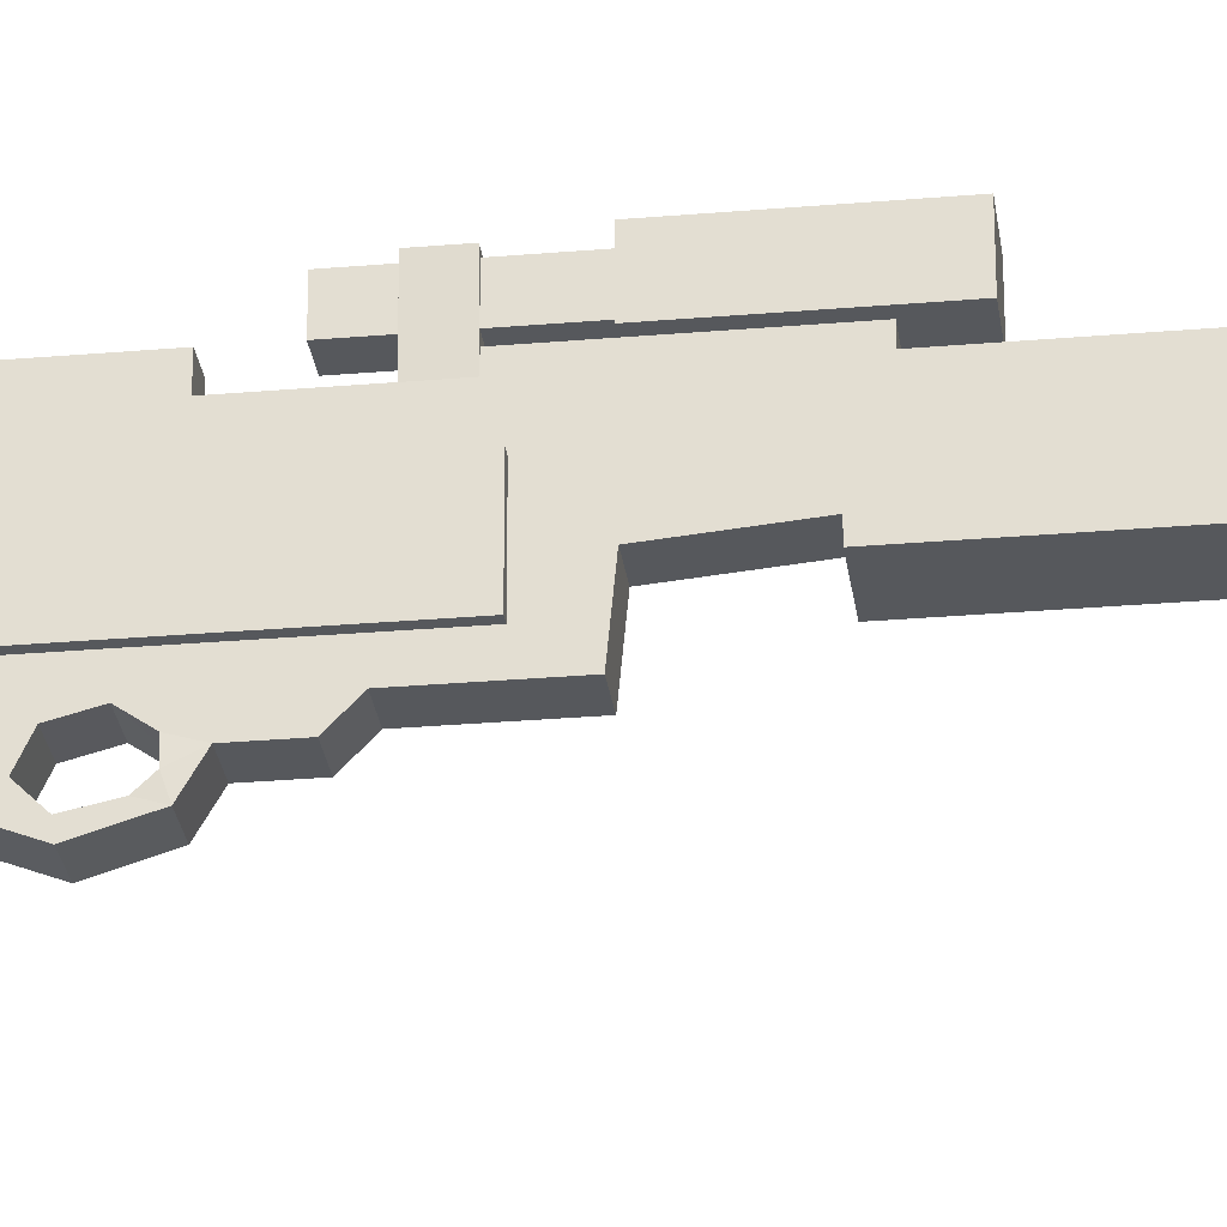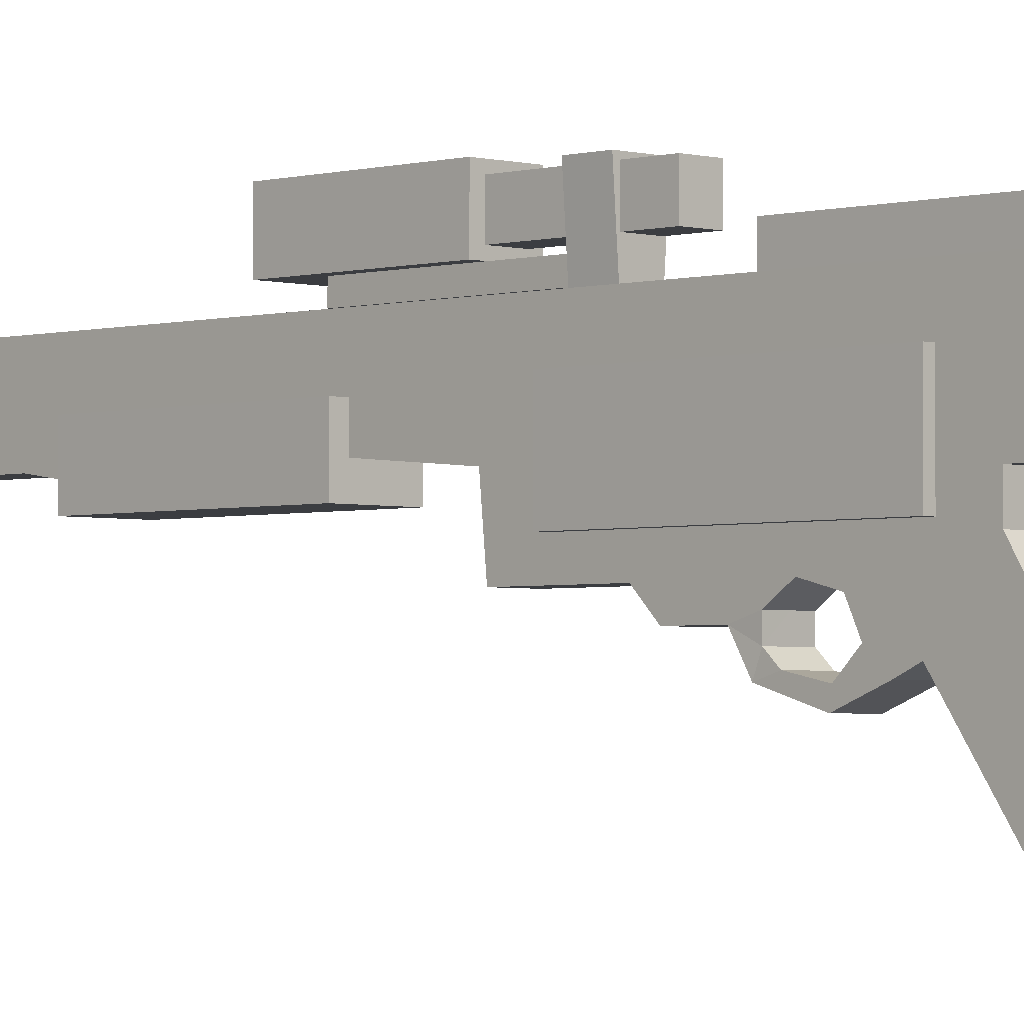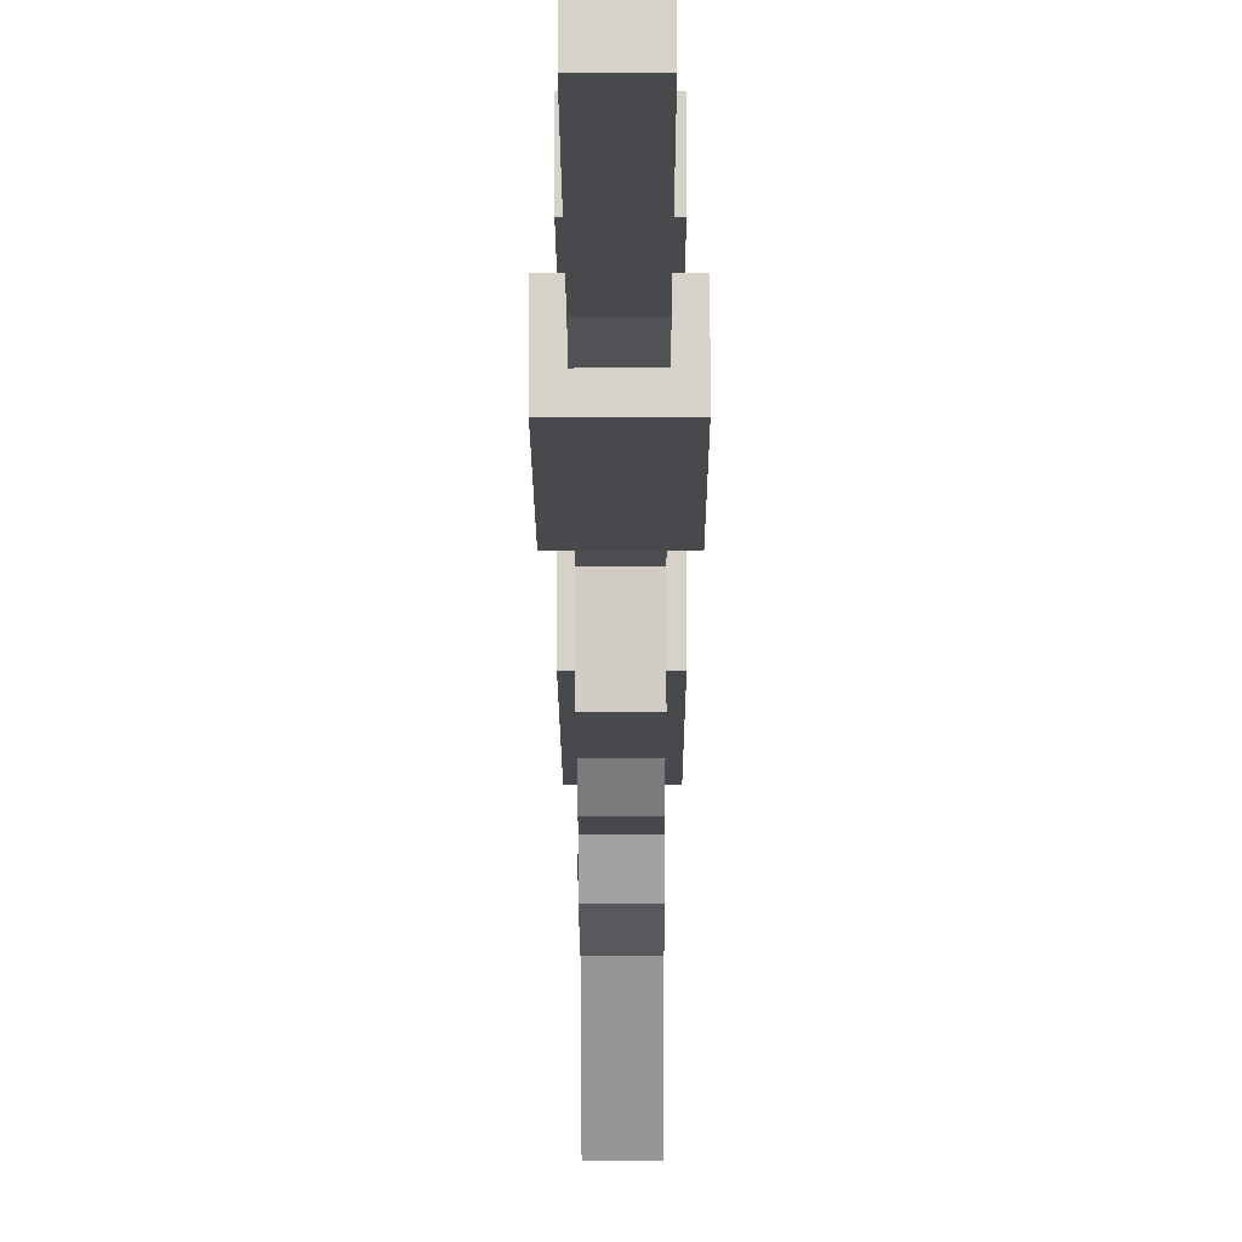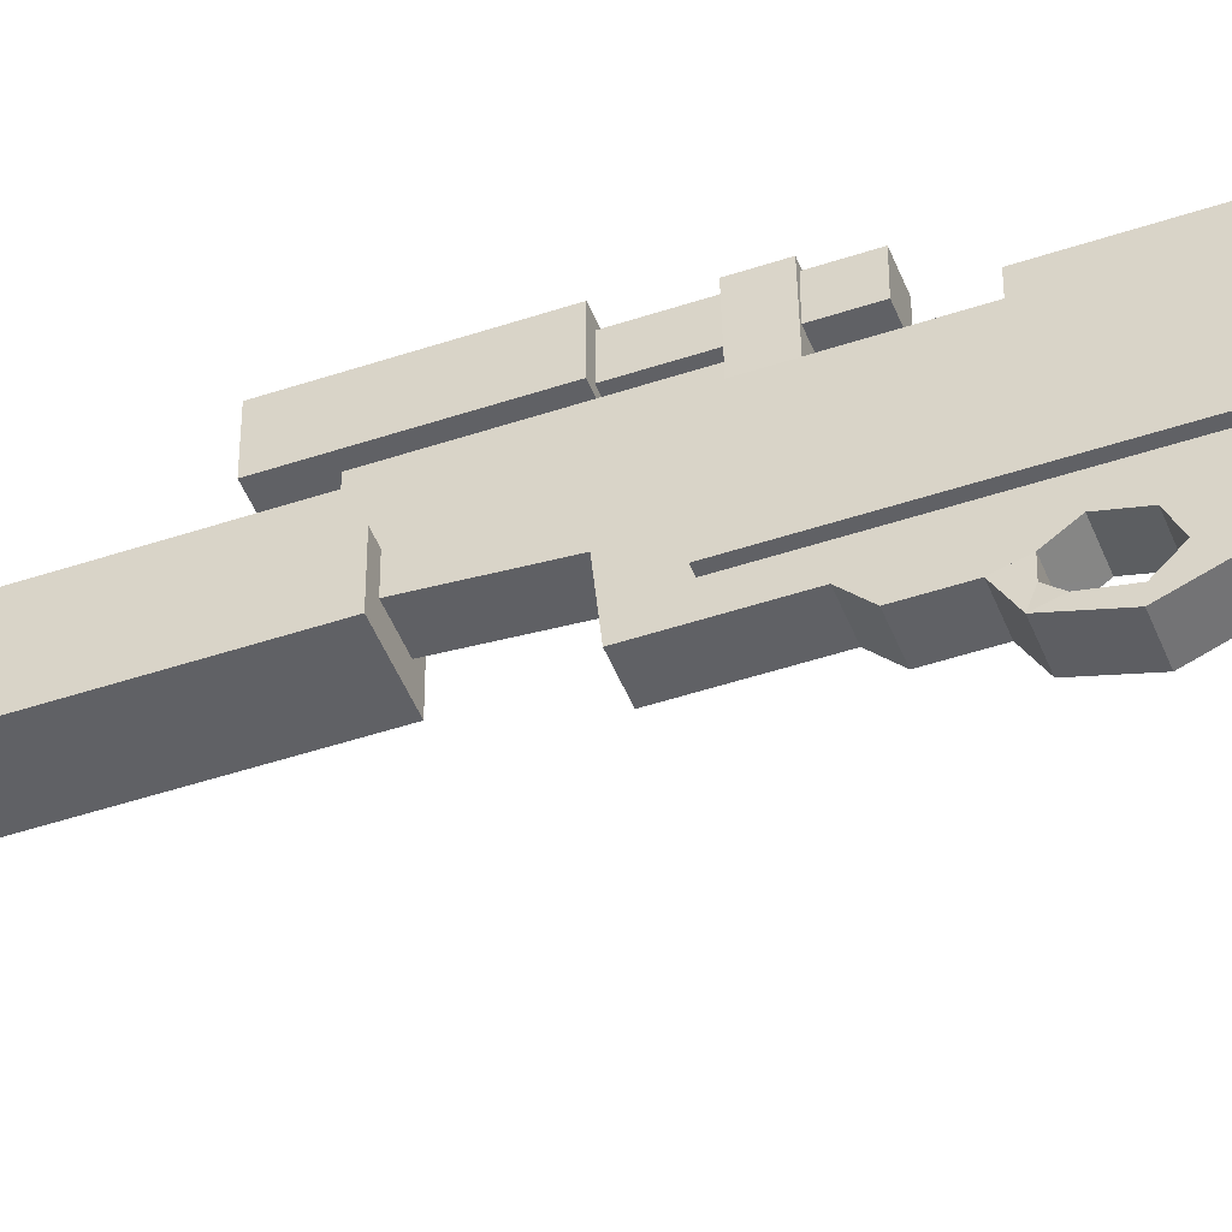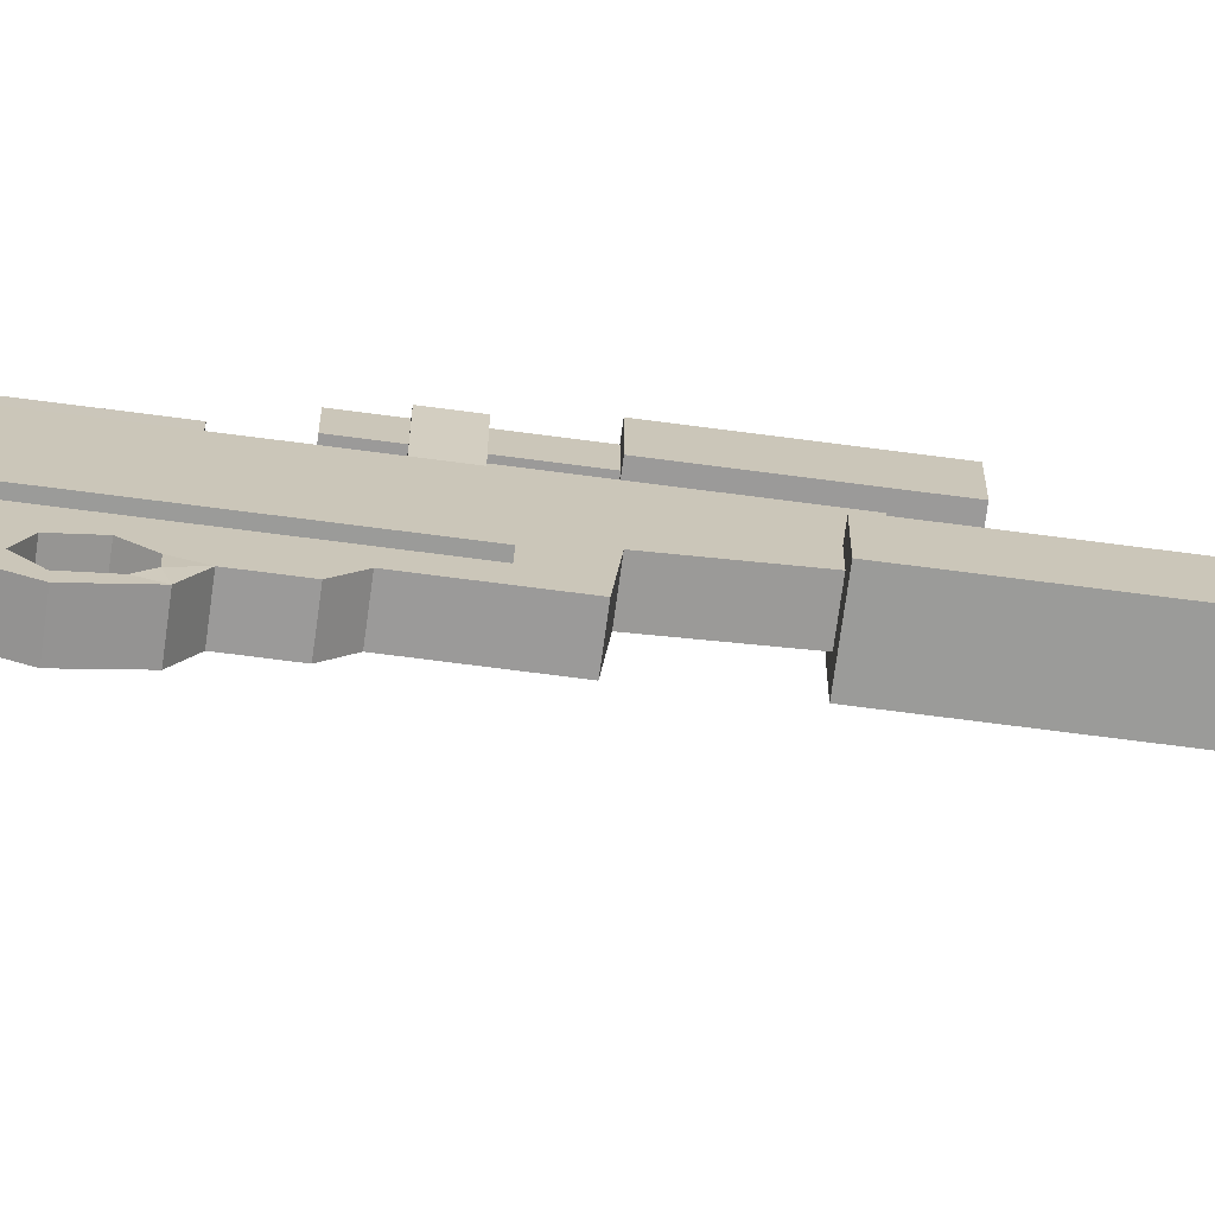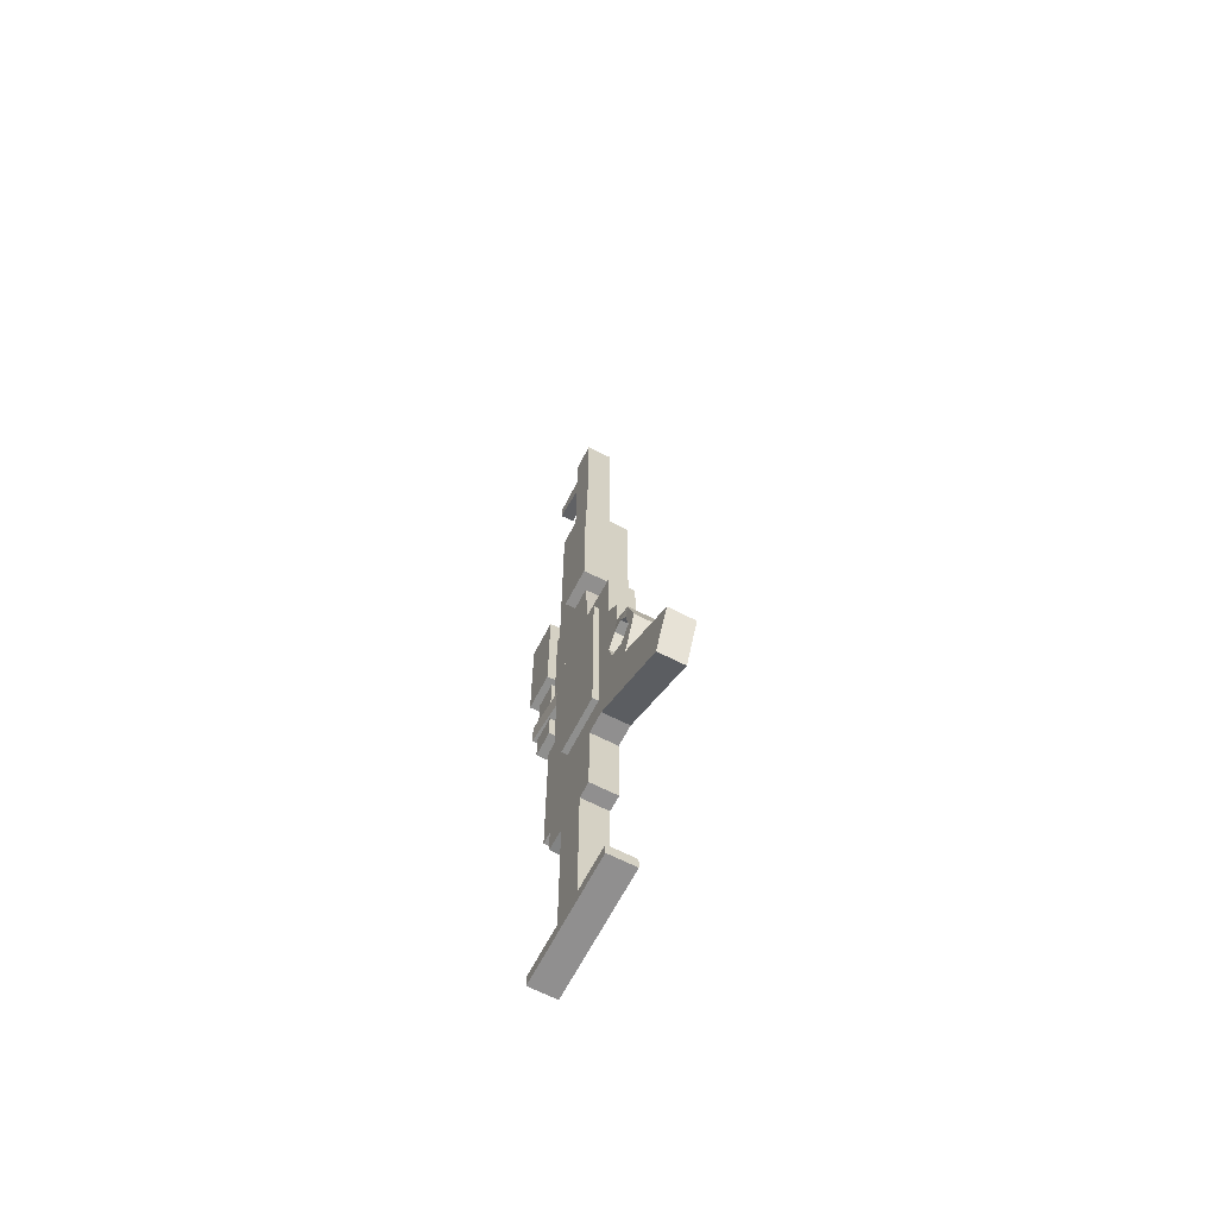
<metadata>
{"format":"obj","ext":"obj","renderer":"f3d","projection":"perspective","resolution":1024,"background":"white","views":[{"elev":-28.0,"azim":-82.5,"up":"+Y"},{"elev":-2.5,"azim":135.5,"up":"+Y"},{"elev":-12.4,"azim":0.1,"up":"+Y"},{"elev":-47.2,"azim":110.8,"up":"+Y"},{"elev":-69.6,"azim":-97.5,"up":"+Y"},{"elev":-65.3,"azim":-27.1,"up":"+Z"}]}
</metadata>
<code>
o Plane.002
v -0.009266 0.9107 5.526
v -0.009266 0.9107 5.833
v -0.009266 0.06889 0.1763
v 0.1298 1.166 4.364
v 0.1298 1.166 -1.616
v 0.1298 0.911 4.364
v 0.1298 0.911 5.525
v 0.1298 0.911 5.833
v 0.1298 0.911 5.938
v 0.1298 0.6468 5.938
v 0.1298 0.6468 3.938
v 0.1298 0.5897 3.542
v 0.1298 0.5153 3.542
v 0.1298 0.5153 2.219
v 0.1298 0.6428 2.219
v 0.1298 0.5813 1.489
v 0.1298 0.168 1.449
v 0.1298 0.168 0.7721
v 0.1298 0.02289 0.6314
v 0.1298 0.02289 0.328
v 0.1298 -0.1662 0.2181
v 0.1298 -0.2673 -0.1161
v 0.1298 -0.1618 -0.3843
v 0.1298 -0.1046 -0.5118
v 0.1298 -0.7817 -0.9778
v 0.1298 -0.5882 -1.391
v 0.1298 0.2999 -0.8415
v 0.1298 0.5021 -0.8415
v 0.1298 0.5021 -1.62
v 0.1298 0.6516 -1.62
v 0.1298 0.6516 -2.912
v 0.1298 0.2251 -2.912
v 0.1298 0.2251 -3.022
v 0.1298 1.443 -3.022
v 0.1298 1.443 -2.908
v 0.1298 0.9594 -2.908
v 0.1298 0.9594 -1.633
v 0.1298 0.06922 0.1755
v 0.1298 0.1721 0.0279
v 0.1298 0.1188 -0.1798
v 0.1298 -0.04458 -0.2569
v 0.1298 -0.1724 -0.128
v 0.1298 -0.1272 0.09181
v 0.1254 -0.04925 0.1786
v -0.1272 1.166 4.365
v -0.1272 1.166 -1.615
v -0.1272 0.9107 4.365
v -0.1272 0.9107 5.526
v -0.1272 0.9107 5.833
v -0.1272 0.9107 5.939
v -0.1272 0.6465 5.939
v -0.1272 0.6465 3.938
v -0.1272 0.5894 3.543
v -0.1272 0.515 3.543
v -0.1272 0.515 2.219
v -0.1272 0.6425 2.219
v -0.1272 0.5809 1.489
v -0.1272 0.1677 1.45
v -0.1272 0.1677 0.7728
v -0.1272 0.02256 0.6321
v -0.1272 0.02256 0.3288
v -0.1272 -0.1665 0.2189
v -0.1272 -0.2676 -0.1153
v -0.1272 -0.1621 -0.3835
v -0.1272 -0.1049 -0.511
v -0.1272 -0.782 -0.977
v -0.1272 -0.5886 -1.39
v -0.1272 0.2996 -0.8407
v -0.1272 0.5018 -0.8407
v -0.1272 0.5018 -1.619
v -0.1272 0.6513 -1.619
v -0.1272 0.6513 -2.912
v -0.1272 0.2248 -2.912
v -0.1272 0.2248 -3.021
v -0.1272 1.443 -3.021
v -0.1272 1.443 -2.907
v -0.1272 0.9591 -2.907
v -0.1272 0.9591 -1.632
v -0.1272 0.06889 0.1763
v -0.1272 0.1718 0.02867
v -0.1272 0.1185 -0.179
v -0.1272 -0.04491 -0.2561
v -0.1272 -0.1727 -0.1272
v -0.1272 -0.1275 0.09259
v -0.1316 -0.04958 0.1793
v -0.07257 0.9107 5.526
v -0.07257 1.403 5.68
v -0.07257 1.403 5.833
v -0.07257 0.9107 5.833
v 0.06308 0.9107 5.526
v 0.06308 1.403 5.68
v 0.06308 1.403 5.833
v 0.06308 0.9107 5.833
v 0.1298 0.6516 -2.912
v 0.1298 0.2251 -2.912
v 0.1298 0.2251 -3.022
v 0.1298 1.443 -3.022
v 0.1298 1.443 -2.908
v 0.1298 0.9594 -2.908
v -0.1272 0.6513 -1.619
v -0.1272 0.9591 -2.907
v -0.1272 0.9591 -1.632
v 0.1298 0.9594 -1.633
v 0.1298 0.6516 -1.62
v 0.09426 1.166 0.2254
v 0.09426 1.166 -1.228
v -0.09357 1.166 0.2256
v -0.09357 1.166 -1.227
v 0.09397 1.351 0.2254
v 0.09397 1.351 -1.228
v -0.09387 1.351 0.2256
v -0.09387 1.351 -1.227
v 0.09397 1.172 2.295
v 0.09397 1.172 0.8709
v -0.09387 1.172 2.295
v -0.09387 1.172 0.8711
v 0.09397 1.287 2.295
v 0.09397 1.287 0.8709
v -0.09387 1.286 2.295
v -0.09387 1.286 0.8711
v 0.1793 1.287 2.595
v 0.1793 1.287 1.485
v -0.1746 1.286 2.595
v -0.1746 1.286 1.485
v 0.1789 1.639 2.595
v 0.1789 1.639 1.485
v -0.1751 1.639 2.595
v -0.1751 1.639 1.485
v 0.1057 1.342 1.485
v -0.1043 1.342 1.485
v 0.1055 1.584 1.485
v -0.1046 1.584 1.485
v 0.1054 1.342 0.5653
v -0.1046 1.342 0.5654
v 0.1052 1.584 0.5653
v -0.1049 1.584 0.5654
v 0.1071 1.137 1.078
v -0.1047 1.137 1.078
v 0.1409 1.614 1.078
v -0.1391 1.614 1.078
v 0.1071 1.137 0.8395
v -0.1047 1.137 0.8396
v 0.1408 1.614 0.8395
v -0.1392 1.614 0.8396
v 0.1894 0.3474 1.168
v 0.1894 0.3474 -0.5663
v 0.1891 0.8946 1.168
v 0.1891 0.8946 -0.5663
v -0.1833 0.3472 1.168
v -0.1833 0.3472 -0.5663
v -0.1836 0.8944 1.168
v -0.1836 0.8944 -0.5663
v 0.2287 0.4736 3.619
v 0.2287 0.4736 2.141
v -0.2251 0.4733 3.62
v -0.2251 0.4733 2.142
v 0.2282 0.8485 2.141
v 0.2282 0.8485 3.619
v -0.2256 0.8482 2.142
v -0.2256 0.8482 3.62
f 43 22 42
f 44 3 38
f 50 2 49
f 61 3 79
f 28 16 39
f 81 65 82
f 84 62 85
f 74 72 101
f 94 96 99
f 110 109 105 106
f 27 68 69 28
f 20 44 38
f 20 21 44
f 44 21 43
f 22 43 21
f 41 42 23
f 23 42 22
f 18 59 60 19
f 3 85 79
f 85 3 44
f 76 77 36 35
f 8 2 9
f 9 2 50
f 77 78 37 36
f 128 127 125 126
f 30 71 72 31
f 29 70 71 30
f 113 115 116 114
f 125 127 123 121
f 28 69 70 29
f 112 110 106 108
f 53 54 13 12
f 33 74 75 34
f 46 45 4 5
f 1 7 6 47
f 10 51 52 11
f 72 73 32 31
f 25 66 67 26
f 64 82 41 23
f 136 132 131 135
f 86 87 1
f 88 2 93 92
f 32 73 74 33
f 57 58 17 16
f 157 154 156 159
f 155 153 158 160
f 21 62 63 22
f 90 93 8 7
f 14 55 56 15
f 120 118 114 116
f 134 133 129 130
f 13 54 55 14
f 50 51 10 9
f 45 47 6 4
f 11 52 53 12
f 17 58 59 18
f 20 61 62 21
f 39 80 81 40
f 86 48 49 89
f 89 2 88
f 140 138 137 139
f 27 24 25 26
f 93 90 91 92
f 151 147 148 152
f 55 54 53 56
f 23 64 65 24
f 67 66 65 68
f 24 41 23
f 24 40 41
f 30 28 29
f 28 40 27
f 27 40 24
f 37 28 30
f 4 15 5
f 5 28 37
f 8 10 7
f 7 10 6
f 11 12 4
f 6 11 4
f 5 16 28
f 15 16 5
f 28 39 40
f 10 8 9
f 4 12 15
f 39 18 38
f 38 18 20
f 11 6 10
f 102 101 72 100
f 20 18 19
f 18 16 17
f 39 16 18
f 57 59 58
f 59 61 60
f 79 80 3
f 59 79 61
f 57 80 59
f 59 80 79
f 12 13 14 15
f 57 69 80
f 80 69 81
f 52 45 53
f 53 45 56
f 50 49 51
f 51 47 52
f 48 47 51
f 48 51 49
f 46 56 45
f 45 52 47
f 78 69 46
f 69 57 46
f 71 69 78
f 69 71 70
f 39 38 3 80
f 46 57 56
f 65 81 68
f 68 81 69
f 82 65 64
f 61 85 62
f 62 84 63
f 63 83 64
f 64 83 82
f 85 61 79
f 63 84 83
f 103 104 94 99
f 72 74 73
f 74 101 75
f 75 101 76
f 94 95 96
f 96 97 99
f 97 98 99
f 84 85 44 43
f 82 83 42 41
f 37 78 46 5
f 120 119 117 118
f 145 146 148 147
f 158 157 159 160
f 136 135 133 134
f 111 112 108 107
f 112 111 109 110
f 105 107 108 106
f 40 81 82 41
f 159 156 155 160
f 119 115 113 117
f 150 146 145 149
f 67 68 27 26
f 121 123 124 122
f 127 128 124 123
f 143 139 137 141
f 118 117 113 114
f 142 141 137 138
f 132 130 129 131
f 89 88 87 86
f 136 134 130 132
f 19 60 61 20
f 91 90 1 87
f 1 47 48
f 149 145 147 151
f 20 38 3 61
f 144 143 141 142
f 144 140 139 143
f 142 138 140 144
f 75 76 35 34
f 15 56 57 16
f 152 150 149 151
f 126 125 121 122
f 152 148 146 150
f 119 120 116 115
f 124 128 126 122
f 158 153 154 157
f 156 154 153 155
f 111 107 105 109
f 83 84 43 42
f 24 65 66 25
f 135 131 129 133
f 87 88 92 91
f 22 63 64 23

</code>
